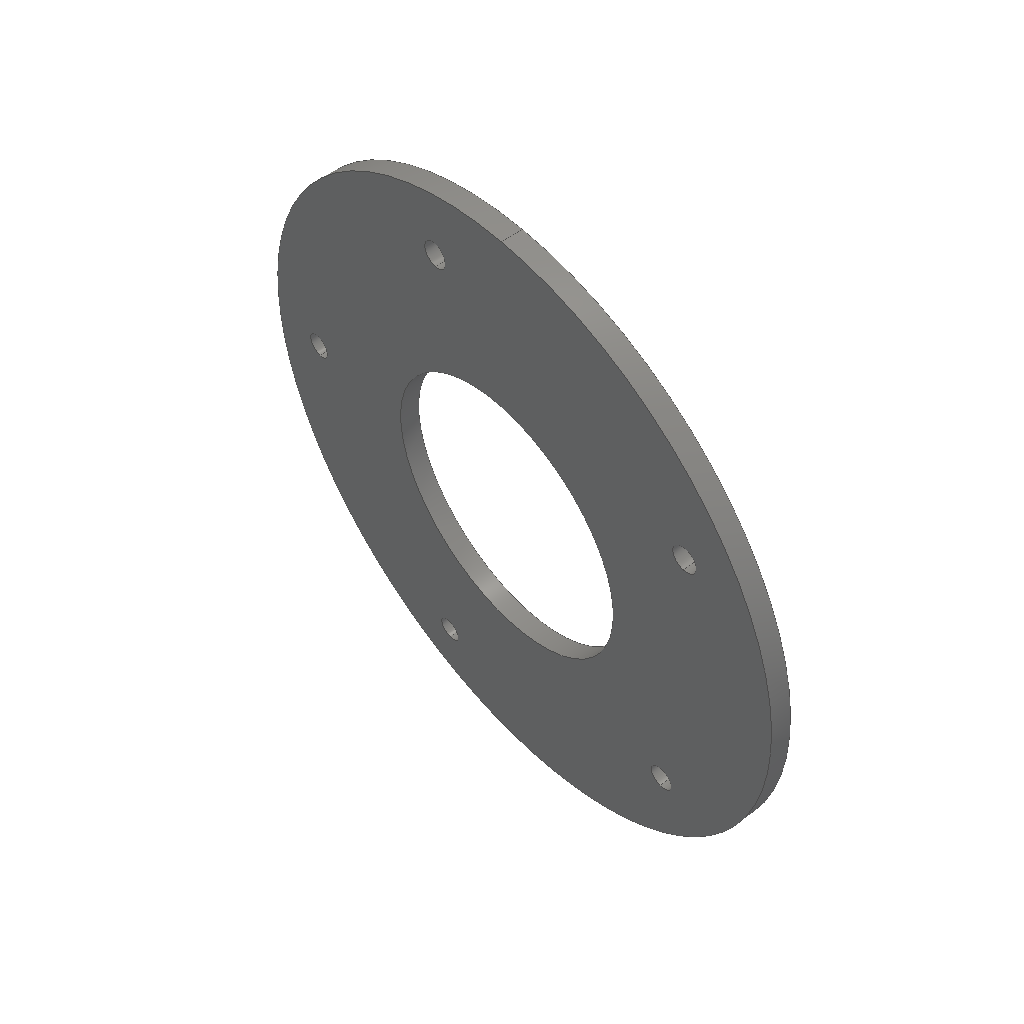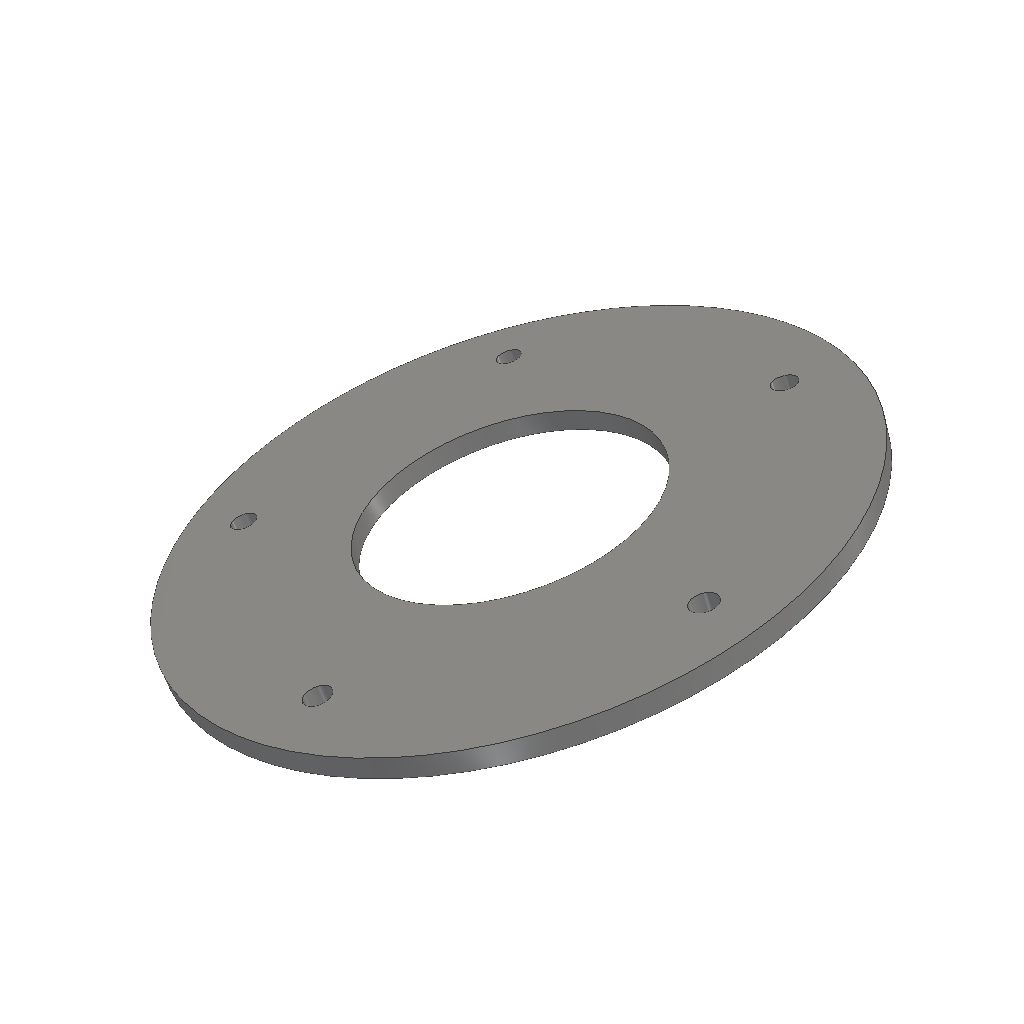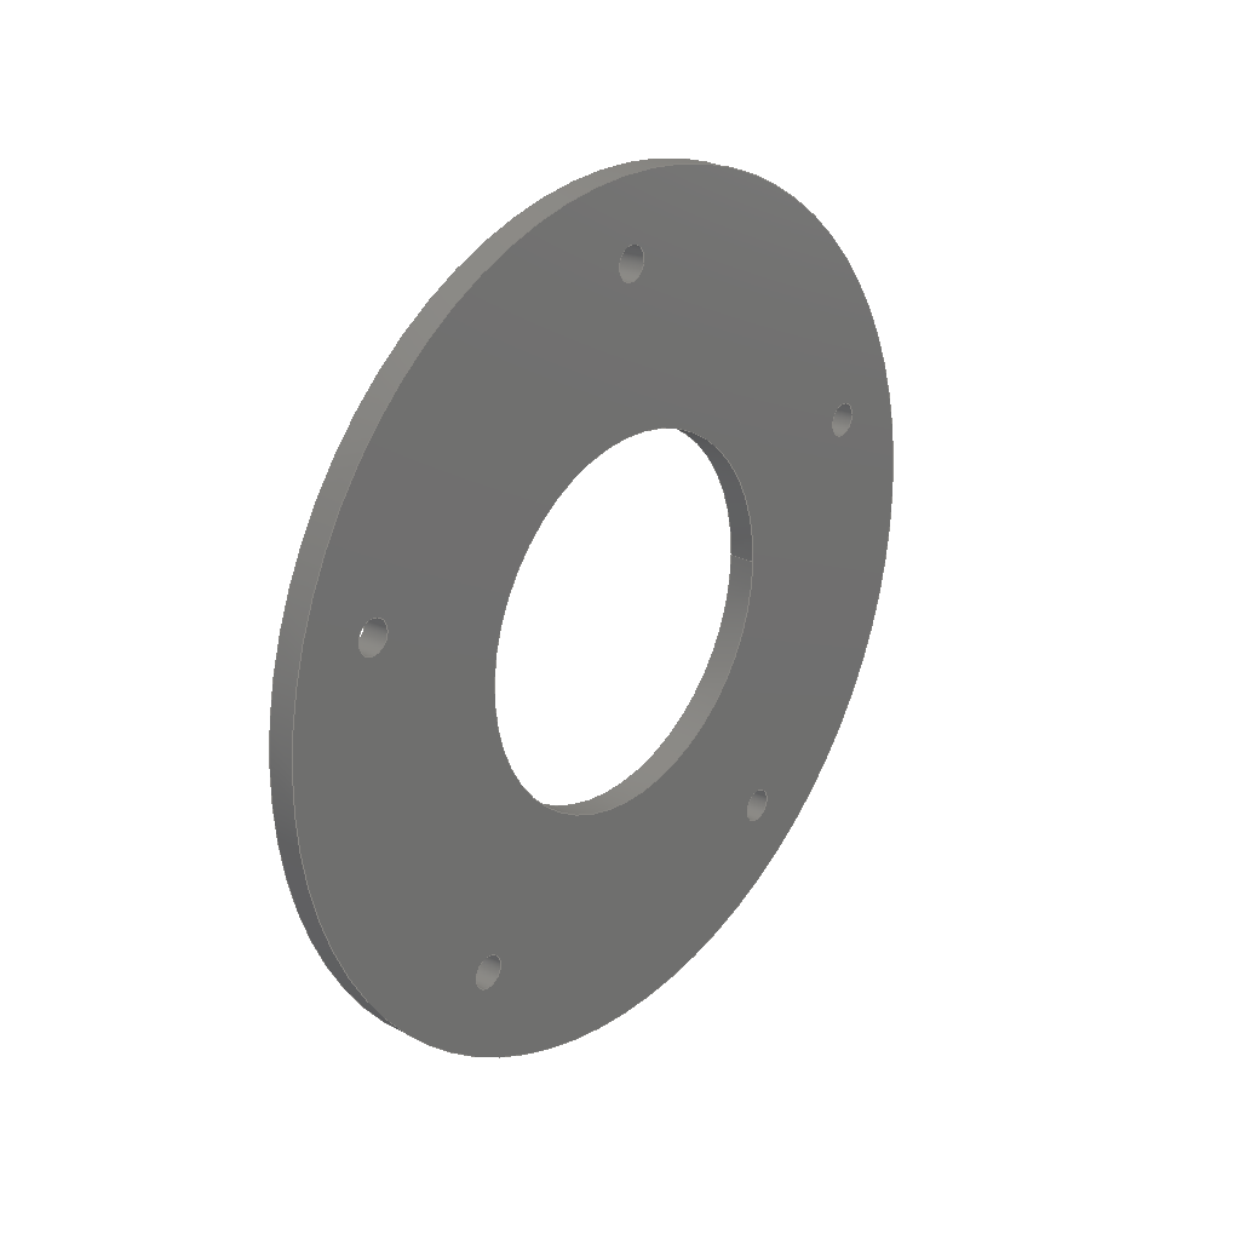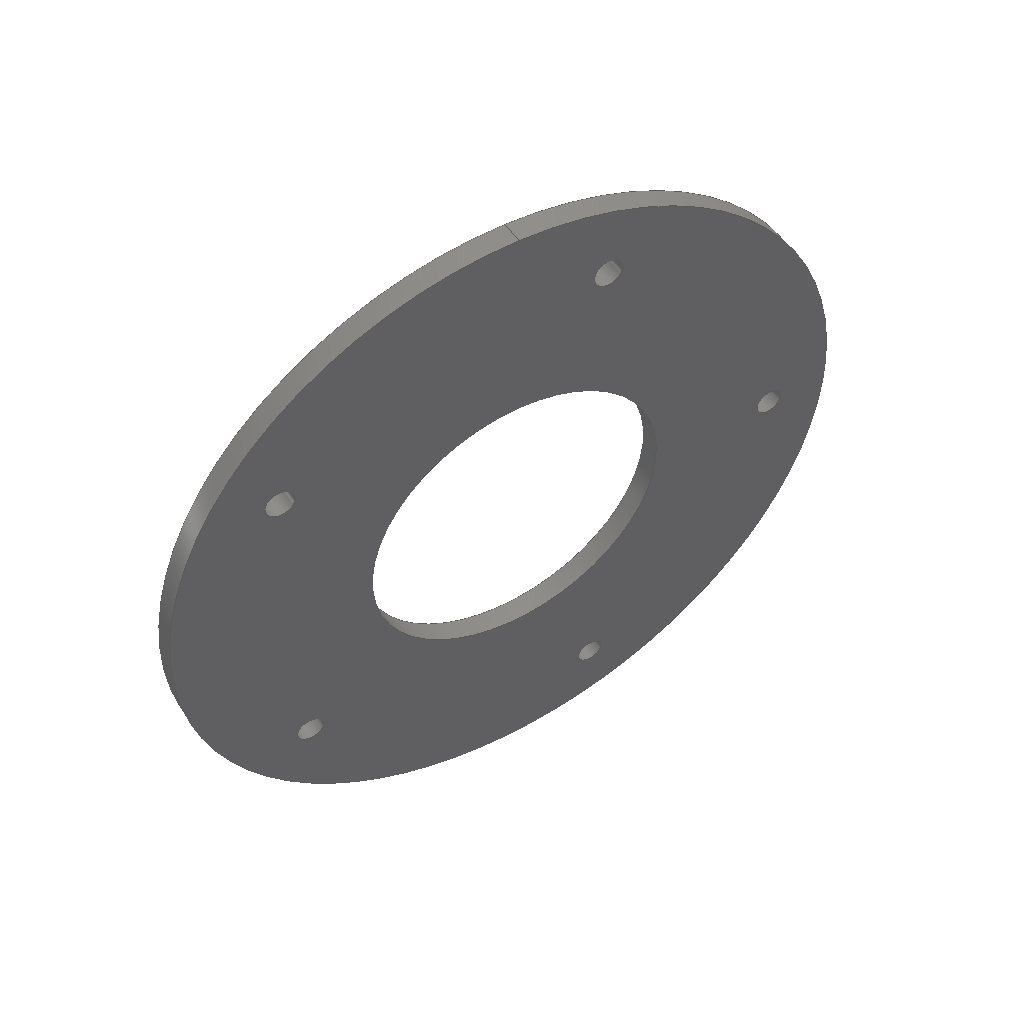
<metadata>
{"format":"step","ext":"step","renderer":"f3d","projection":"perspective","resolution":1024,"background":"white","views":[{"elev":51.2,"azim":140.1,"up":"+Y"},{"elev":-57.6,"azim":106.6,"up":"+Z"},{"elev":25.2,"azim":40.1,"up":"+Z"},{"elev":50.6,"azim":-121.3,"up":"+Y"}]}
</metadata>
<code>
ISO-10303-21;
DATA;
#1=PROPERTY_DEFINITION_REPRESENTATION(#5,#3);
#2=PROPERTY_DEFINITION_REPRESENTATION(#6,#4);
#3=REPRESENTATION('',(#7),#278);
#4=REPRESENTATION('',(#8),#278);
#5=PROPERTY_DEFINITION('pmi validation property','',#283);
#6=PROPERTY_DEFINITION('pmi validation property','',#283);
#7=VALUE_REPRESENTATION_ITEM('number of annotations',COUNT_MEASURE(0));
#8=VALUE_REPRESENTATION_ITEM('number of views',COUNT_MEASURE(0));
#9=SHAPE_REPRESENTATION_RELATIONSHIP('','',#166,#10);
#10=ADVANCED_BREP_SHAPE_REPRESENTATION('',(#164),#278);
#11=PLANE('',#189);
#12=PLANE('',#190);
#13=ORIENTED_EDGE('',*,*,#41,.T.);
#14=ORIENTED_EDGE('',*,*,#42,.F.);
#15=ORIENTED_EDGE('',*,*,#43,.T.);
#16=ORIENTED_EDGE('',*,*,#44,.F.);
#17=ORIENTED_EDGE('',*,*,#45,.F.);
#18=ORIENTED_EDGE('',*,*,#46,.T.);
#19=ORIENTED_EDGE('',*,*,#47,.T.);
#20=ORIENTED_EDGE('',*,*,#48,.F.);
#21=ORIENTED_EDGE('',*,*,#49,.T.);
#22=ORIENTED_EDGE('',*,*,#50,.F.);
#23=ORIENTED_EDGE('',*,*,#51,.T.);
#24=ORIENTED_EDGE('',*,*,#52,.F.);
#25=ORIENTED_EDGE('',*,*,#53,.T.);
#26=ORIENTED_EDGE('',*,*,#54,.F.);
#27=ORIENTED_EDGE('',*,*,#51,.F.);
#28=ORIENTED_EDGE('',*,*,#49,.F.);
#29=ORIENTED_EDGE('',*,*,#47,.F.);
#30=ORIENTED_EDGE('',*,*,#45,.T.);
#31=ORIENTED_EDGE('',*,*,#43,.F.);
#32=ORIENTED_EDGE('',*,*,#41,.F.);
#33=ORIENTED_EDGE('',*,*,#53,.F.);
#34=ORIENTED_EDGE('',*,*,#52,.T.);
#35=ORIENTED_EDGE('',*,*,#50,.T.);
#36=ORIENTED_EDGE('',*,*,#48,.T.);
#37=ORIENTED_EDGE('',*,*,#46,.F.);
#38=ORIENTED_EDGE('',*,*,#44,.T.);
#39=ORIENTED_EDGE('',*,*,#42,.T.);
#40=ORIENTED_EDGE('',*,*,#54,.T.);
#41=EDGE_CURVE('',#55,#55,#69,.T.);
#42=EDGE_CURVE('',#56,#56,#70,.T.);
#43=EDGE_CURVE('',#57,#57,#71,.T.);
#44=EDGE_CURVE('',#58,#58,#72,.T.);
#45=EDGE_CURVE('',#59,#59,#73,.T.);
#46=EDGE_CURVE('',#60,#60,#74,.T.);
#47=EDGE_CURVE('',#61,#61,#75,.T.);
#48=EDGE_CURVE('',#62,#62,#76,.T.);
#49=EDGE_CURVE('',#63,#63,#77,.T.);
#50=EDGE_CURVE('',#64,#64,#78,.T.);
#51=EDGE_CURVE('',#65,#65,#79,.T.);
#52=EDGE_CURVE('',#66,#66,#80,.T.);
#53=EDGE_CURVE('',#67,#67,#81,.T.);
#54=EDGE_CURVE('',#68,#68,#82,.T.);
#55=VERTEX_POINT('',#242);
#56=VERTEX_POINT('',#244);
#57=VERTEX_POINT('',#247);
#58=VERTEX_POINT('',#249);
#59=VERTEX_POINT('',#252);
#60=VERTEX_POINT('',#254);
#61=VERTEX_POINT('',#257);
#62=VERTEX_POINT('',#259);
#63=VERTEX_POINT('',#262);
#64=VERTEX_POINT('',#264);
#65=VERTEX_POINT('',#267);
#66=VERTEX_POINT('',#269);
#67=VERTEX_POINT('',#272);
#68=VERTEX_POINT('',#274);
#69=CIRCLE('',#169,0.002019);
#70=CIRCLE('',#170,0.002019);
#71=CIRCLE('',#172,0.002019);
#72=CIRCLE('',#173,0.002019);
#73=CIRCLE('',#175,0.02223);
#74=CIRCLE('',#176,0.02223);
#75=CIRCLE('',#178,0.002019);
#76=CIRCLE('',#179,0.002019);
#77=CIRCLE('',#181,0.002019);
#78=CIRCLE('',#182,0.002019);
#79=CIRCLE('',#184,0.002019);
#80=CIRCLE('',#185,0.002019);
#81=CIRCLE('',#187,0.0508);
#82=CIRCLE('',#188,0.0508);
#83=EDGE_LOOP('',(#13));
#84=EDGE_LOOP('',(#14));
#85=EDGE_LOOP('',(#15));
#86=EDGE_LOOP('',(#16));
#87=EDGE_LOOP('',(#17));
#88=EDGE_LOOP('',(#18));
#89=EDGE_LOOP('',(#19));
#90=EDGE_LOOP('',(#20));
#91=EDGE_LOOP('',(#21));
#92=EDGE_LOOP('',(#22));
#93=EDGE_LOOP('',(#23));
#94=EDGE_LOOP('',(#24));
#95=EDGE_LOOP('',(#25));
#96=EDGE_LOOP('',(#26));
#97=EDGE_LOOP('',(#27));
#98=EDGE_LOOP('',(#28));
#99=EDGE_LOOP('',(#29));
#100=EDGE_LOOP('',(#30));
#101=EDGE_LOOP('',(#31));
#102=EDGE_LOOP('',(#32));
#103=EDGE_LOOP('',(#33));
#104=EDGE_LOOP('',(#34));
#105=EDGE_LOOP('',(#35));
#106=EDGE_LOOP('',(#36));
#107=EDGE_LOOP('',(#37));
#108=EDGE_LOOP('',(#38));
#109=EDGE_LOOP('',(#39));
#110=EDGE_LOOP('',(#40));
#111=FACE_BOUND('',#83,.T.);
#112=FACE_BOUND('',#84,.T.);
#113=FACE_BOUND('',#85,.T.);
#114=FACE_BOUND('',#86,.T.);
#115=FACE_BOUND('',#87,.T.);
#116=FACE_BOUND('',#88,.T.);
#117=FACE_BOUND('',#89,.T.);
#118=FACE_BOUND('',#90,.T.);
#119=FACE_BOUND('',#91,.T.);
#120=FACE_BOUND('',#92,.T.);
#121=FACE_BOUND('',#93,.T.);
#122=FACE_BOUND('',#94,.T.);
#123=FACE_BOUND('',#95,.T.);
#124=FACE_BOUND('',#96,.T.);
#125=FACE_BOUND('',#97,.T.);
#126=FACE_BOUND('',#98,.T.);
#127=FACE_BOUND('',#99,.T.);
#128=FACE_BOUND('',#100,.T.);
#129=FACE_BOUND('',#101,.T.);
#130=FACE_BOUND('',#102,.T.);
#131=FACE_BOUND('',#103,.T.);
#132=FACE_BOUND('',#104,.T.);
#133=FACE_BOUND('',#105,.T.);
#134=FACE_BOUND('',#106,.T.);
#135=FACE_BOUND('',#107,.T.);
#136=FACE_BOUND('',#108,.T.);
#137=FACE_BOUND('',#109,.T.);
#138=FACE_BOUND('',#110,.T.);
#139=CYLINDRICAL_SURFACE('',#168,0.002019);
#140=CYLINDRICAL_SURFACE('',#171,0.002019);
#141=CYLINDRICAL_SURFACE('',#174,0.02223);
#142=CYLINDRICAL_SURFACE('',#177,0.002019);
#143=CYLINDRICAL_SURFACE('',#180,0.002019);
#144=CYLINDRICAL_SURFACE('',#183,0.002019);
#145=CYLINDRICAL_SURFACE('',#186,0.0508);
#146=ADVANCED_FACE('',(#111,#112),#139,.F.);
#147=ADVANCED_FACE('',(#113,#114),#140,.F.);
#148=ADVANCED_FACE('',(#115,#116),#141,.F.);
#149=ADVANCED_FACE('',(#117,#118),#142,.F.);
#150=ADVANCED_FACE('',(#119,#120),#143,.F.);
#151=ADVANCED_FACE('',(#121,#122),#144,.F.);
#152=ADVANCED_FACE('',(#123,#124),#145,.T.);
#153=ADVANCED_FACE('',(#125,#126,#127,#128,#129,#130,#131),#11,.T.);
#154=ADVANCED_FACE('',(#132,#133,#134,#135,#136,#137,#138),#12,.F.);
#155=CLOSED_SHELL('',(#146,#147,#148,#149,#150,#151,#152,#153,#154));
#156=STYLED_ITEM('',(#157),#164);
#157=PRESENTATION_STYLE_ASSIGNMENT((#158));
#158=SURFACE_STYLE_USAGE(.BOTH.,#159);
#159=SURFACE_SIDE_STYLE('',(#160));
#160=SURFACE_STYLE_FILL_AREA(#161);
#161=FILL_AREA_STYLE('',(#162));
#162=FILL_AREA_STYLE_COLOUR('',#163);
#163=COLOUR_RGB('',0.1176,0.1176,0.1176);
#164=MANIFOLD_SOLID_BREP('Part 367',#155);
#165=SHAPE_DEFINITION_REPRESENTATION(#283,#166);
#166=SHAPE_REPRESENTATION('Part 367',(#167),#278);
#167=AXIS2_PLACEMENT_3D('',#239,#191,#192);
#168=AXIS2_PLACEMENT_3D('',#240,#193,#194);
#169=AXIS2_PLACEMENT_3D('',#241,#195,#196);
#170=AXIS2_PLACEMENT_3D('',#243,#197,#198);
#171=AXIS2_PLACEMENT_3D('',#245,#199,#200);
#172=AXIS2_PLACEMENT_3D('',#246,#201,#202);
#173=AXIS2_PLACEMENT_3D('',#248,#203,#204);
#174=AXIS2_PLACEMENT_3D('',#250,#205,#206);
#175=AXIS2_PLACEMENT_3D('',#251,#207,#208);
#176=AXIS2_PLACEMENT_3D('',#253,#209,#210);
#177=AXIS2_PLACEMENT_3D('',#255,#211,#212);
#178=AXIS2_PLACEMENT_3D('',#256,#213,#214);
#179=AXIS2_PLACEMENT_3D('',#258,#215,#216);
#180=AXIS2_PLACEMENT_3D('',#260,#217,#218);
#181=AXIS2_PLACEMENT_3D('',#261,#219,#220);
#182=AXIS2_PLACEMENT_3D('',#263,#221,#222);
#183=AXIS2_PLACEMENT_3D('',#265,#223,#224);
#184=AXIS2_PLACEMENT_3D('',#266,#225,#226);
#185=AXIS2_PLACEMENT_3D('',#268,#227,#228);
#186=AXIS2_PLACEMENT_3D('',#270,#229,#230);
#187=AXIS2_PLACEMENT_3D('',#271,#231,#232);
#188=AXIS2_PLACEMENT_3D('',#273,#233,#234);
#189=AXIS2_PLACEMENT_3D('',#275,#235,#236);
#190=AXIS2_PLACEMENT_3D('',#276,#237,#238);
#191=DIRECTION('',(0,0,1));
#192=DIRECTION('',(1,0,0));
#193=DIRECTION('',(1,-3.081e-33,1.541e-33));
#194=DIRECTION('',(-3.081e-33,-1,2.04e-34));
#195=DIRECTION('',(-1,-2.262e-51,0));
#196=DIRECTION('',(0,-1,2.04e-34));
#197=DIRECTION('',(-1,-2.262e-51,0));
#198=DIRECTION('',(0,-1,2.04e-34));
#199=DIRECTION('',(1,-3.081e-33,1.541e-33));
#200=DIRECTION('',(-3.081e-33,-1,2.04e-34));
#201=DIRECTION('',(-1,-2.262e-51,0));
#202=DIRECTION('',(0,-1,2.04e-34));
#203=DIRECTION('',(-1,-2.262e-51,0));
#204=DIRECTION('',(0,-1,2.04e-34));
#205=DIRECTION('',(1,-3.081e-33,1.541e-33));
#206=DIRECTION('',(-3.081e-33,-1,2.04e-34));
#207=DIRECTION('',(1,2.262e-51,0));
#208=DIRECTION('',(0,1,-2.04e-34));
#209=DIRECTION('',(1,2.262e-51,0));
#210=DIRECTION('',(0,1,-2.04e-34));
#211=DIRECTION('',(1,-3.081e-33,1.541e-33));
#212=DIRECTION('',(-3.081e-33,-1,2.04e-34));
#213=DIRECTION('',(-1,-2.262e-51,0));
#214=DIRECTION('',(0,-1,2.04e-34));
#215=DIRECTION('',(-1,-2.262e-51,0));
#216=DIRECTION('',(0,-1,2.04e-34));
#217=DIRECTION('',(1,-3.081e-33,1.541e-33));
#218=DIRECTION('',(-3.081e-33,-1,2.04e-34));
#219=DIRECTION('',(-1,-2.262e-51,0));
#220=DIRECTION('',(0,-1,2.04e-34));
#221=DIRECTION('',(-1,-2.262e-51,0));
#222=DIRECTION('',(0,-1,2.04e-34));
#223=DIRECTION('',(1,-3.081e-33,1.541e-33));
#224=DIRECTION('',(-3.081e-33,-1,2.04e-34));
#225=DIRECTION('',(-1,-2.262e-51,0));
#226=DIRECTION('',(0,-1,2.04e-34));
#227=DIRECTION('',(-1,-2.262e-51,0));
#228=DIRECTION('',(0,-1,2.04e-34));
#229=DIRECTION('',(1,-3.081e-33,1.541e-33));
#230=DIRECTION('',(-3.081e-33,-1,2.04e-34));
#231=DIRECTION('',(1,2.262e-51,0));
#232=DIRECTION('',(0,1,-2.04e-34));
#233=DIRECTION('',(1,2.262e-51,0));
#234=DIRECTION('',(0,1,-2.04e-34));
#235=DIRECTION('',(-1,-2.262e-51,0));
#236=DIRECTION('',(2.262e-51,1,0));
#237=DIRECTION('',(-1,-2.262e-51,0));
#238=DIRECTION('',(2.262e-51,1,0));
#239=CARTESIAN_POINT('',(0,0,0));
#240=CARTESIAN_POINT('',(-0.3615,-0.1375,0.04625));
#241=CARTESIAN_POINT('',(-0.3615,-0.1375,0.04625));
#242=CARTESIAN_POINT('',(-0.3615,-0.1396,0.04625));
#243=CARTESIAN_POINT('',(-0.3583,-0.1375,0.04625));
#244=CARTESIAN_POINT('',(-0.3583,-0.1396,0.04625));
#245=CARTESIAN_POINT('',(-0.3615,-0.2011,0.0001081));
#246=CARTESIAN_POINT('',(-0.3615,-0.2011,0.0001081));
#247=CARTESIAN_POINT('',(-0.3615,-0.2031,0.0001081));
#248=CARTESIAN_POINT('',(-0.3583,-0.2011,0.0001081));
#249=CARTESIAN_POINT('',(-0.3583,-0.2031,0.0001081));
#250=CARTESIAN_POINT('',(-0.3615,-0.1768,0.0335));
#251=CARTESIAN_POINT('',(-0.3615,-0.1768,0.0335));
#252=CARTESIAN_POINT('',(-0.3615,-0.1546,0.0335));
#253=CARTESIAN_POINT('',(-0.3583,-0.1768,0.0335));
#254=CARTESIAN_POINT('',(-0.3583,-0.1546,0.0335));
#255=CARTESIAN_POINT('',(-0.3615,-0.1525,0.0001081));
#256=CARTESIAN_POINT('',(-0.3615,-0.1525,0.0001081));
#257=CARTESIAN_POINT('',(-0.3615,-0.1546,0.0001081));
#258=CARTESIAN_POINT('',(-0.3583,-0.1525,0.0001081));
#259=CARTESIAN_POINT('',(-0.3583,-0.1546,0.0001081));
#260=CARTESIAN_POINT('',(-0.3615,-0.2161,0.04625));
#261=CARTESIAN_POINT('',(-0.3615,-0.2161,0.04625));
#262=CARTESIAN_POINT('',(-0.3615,-0.2181,0.04625));
#263=CARTESIAN_POINT('',(-0.3583,-0.2161,0.04625));
#264=CARTESIAN_POINT('',(-0.3583,-0.2181,0.04625));
#265=CARTESIAN_POINT('',(-0.3615,-0.1768,0.07478));
#266=CARTESIAN_POINT('',(-0.3615,-0.1768,0.07478));
#267=CARTESIAN_POINT('',(-0.3615,-0.1788,0.07478));
#268=CARTESIAN_POINT('',(-0.3583,-0.1768,0.07478));
#269=CARTESIAN_POINT('',(-0.3583,-0.1788,0.07478));
#270=CARTESIAN_POINT('',(-0.3615,-0.1768,0.0335));
#271=CARTESIAN_POINT('',(-0.3615,-0.1768,0.0335));
#272=CARTESIAN_POINT('',(-0.3615,-0.126,0.0335));
#273=CARTESIAN_POINT('',(-0.3583,-0.1768,0.0335));
#274=CARTESIAN_POINT('',(-0.3583,-0.126,0.0335));
#275=CARTESIAN_POINT('',(-0.3615,-0.1466,0.0267));
#276=CARTESIAN_POINT('',(-0.3583,-0.1466,0.0267));
#277=MECHANICAL_DESIGN_GEOMETRIC_PRESENTATION_REPRESENTATION('',(#156),
#278);
#278=(
GEOMETRIC_REPRESENTATION_CONTEXT(3)
GLOBAL_UNCERTAINTY_ASSIGNED_CONTEXT((#279))
GLOBAL_UNIT_ASSIGNED_CONTEXT((#282,#281,#280))
REPRESENTATION_CONTEXT('Part 367','TOP_LEVEL_ASSEMBLY_PART')
);
#279=UNCERTAINTY_MEASURE_WITH_UNIT(LENGTH_MEASURE(5e-06),#282,
'DISTANCE_ACCURACY_VALUE','Maximum Tolerance applied to model');
#280=(
NAMED_UNIT(*)
SI_UNIT($,.STERADIAN.)
SOLID_ANGLE_UNIT()
);
#281=(
NAMED_UNIT(*)
PLANE_ANGLE_UNIT()
SI_UNIT($,.RADIAN.)
);
#282=(
LENGTH_UNIT()
NAMED_UNIT(*)
SI_UNIT($,.METRE.)
);
#283=PRODUCT_DEFINITION_SHAPE('','',#284);
#284=PRODUCT_DEFINITION('','',#286,#285);
#285=PRODUCT_DEFINITION_CONTEXT('',#292,'design');
#286=PRODUCT_DEFINITION_FORMATION_WITH_SPECIFIED_SOURCE('','',#288,
 .NOT_KNOWN.);
#287=PRODUCT_RELATED_PRODUCT_CATEGORY('','',(#288));
#288=PRODUCT('Part 367','Part 367','Part 367',(#290));
#289=PRODUCT_CATEGORY('','');
#290=PRODUCT_CONTEXT('',#292,'mechanical');
#291=APPLICATION_PROTOCOL_DEFINITION('international standard',
'automotive_design',2010,#292);
#292=APPLICATION_CONTEXT(
'core data for automotive mechanical design processes');
ENDSEC;
END-ISO-10303-21;

</code>
